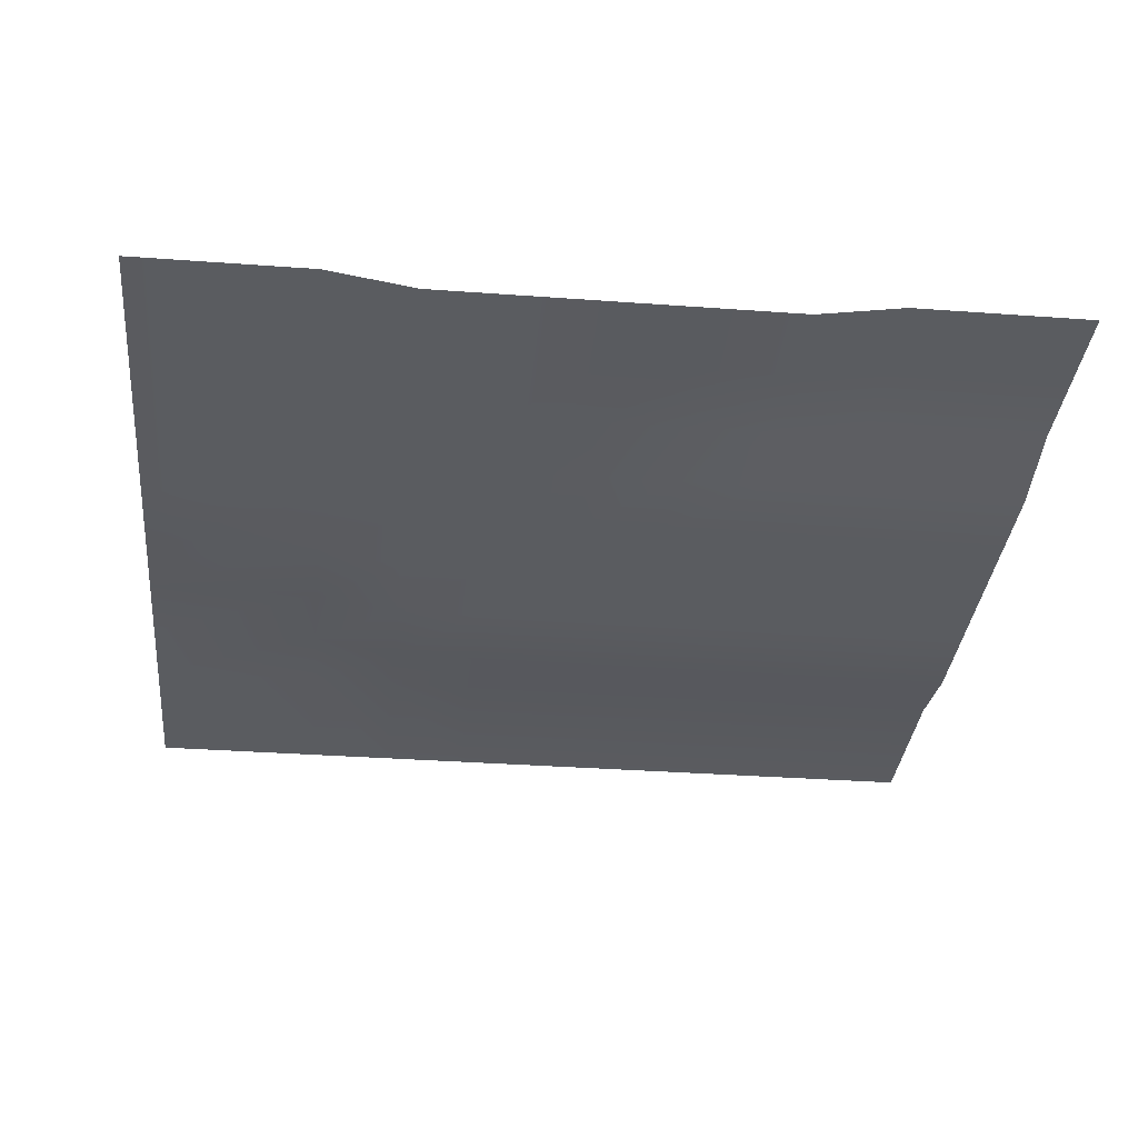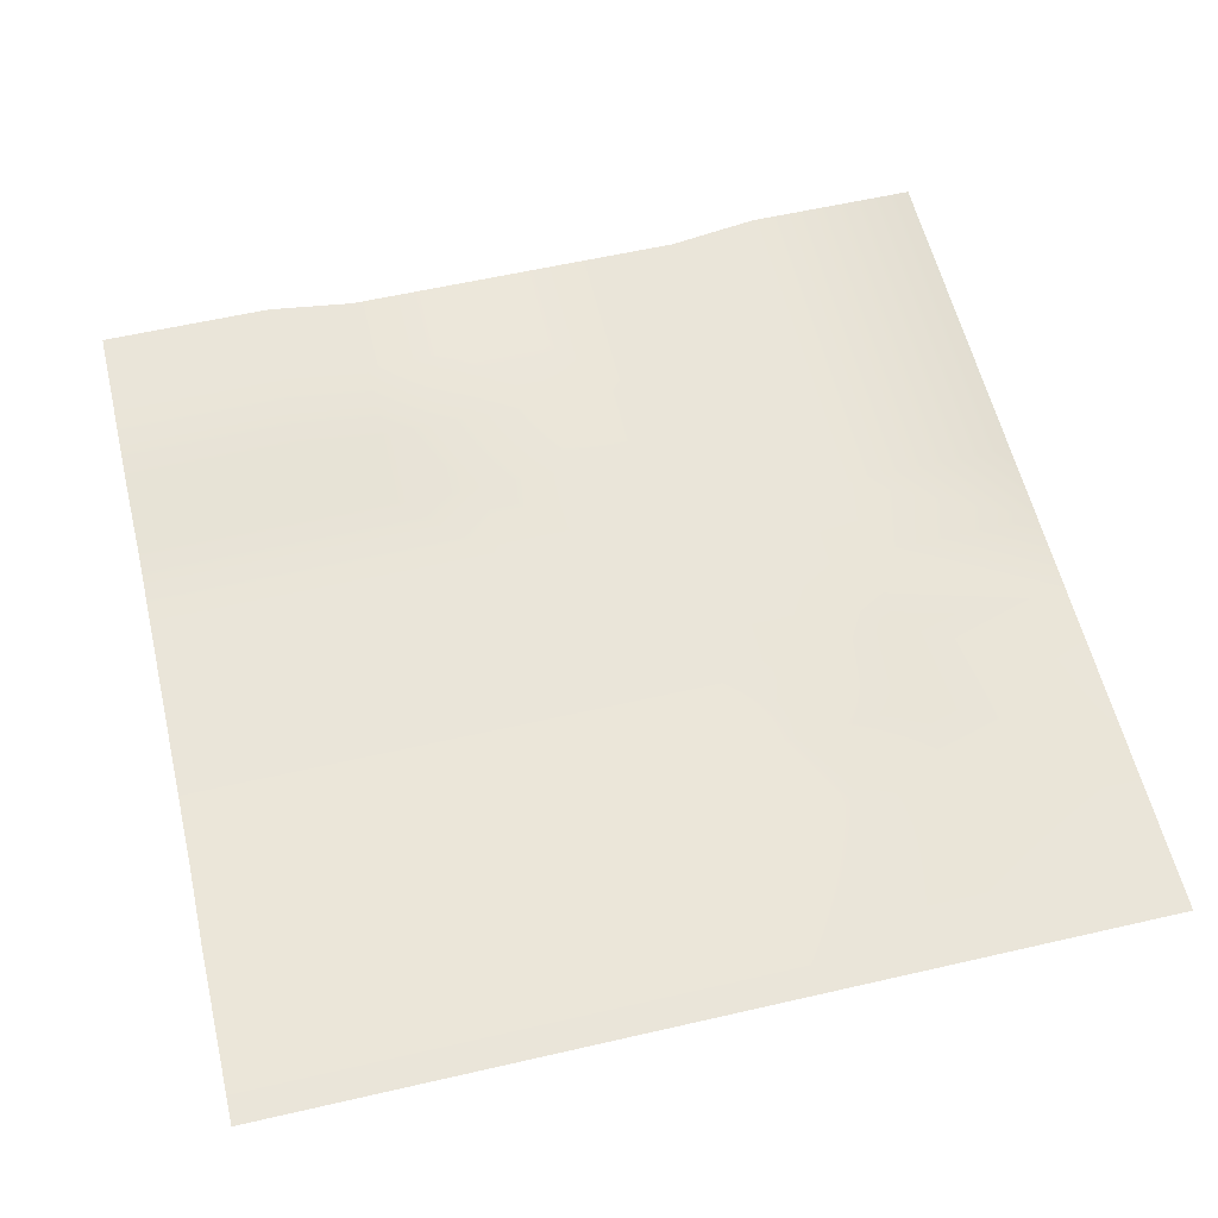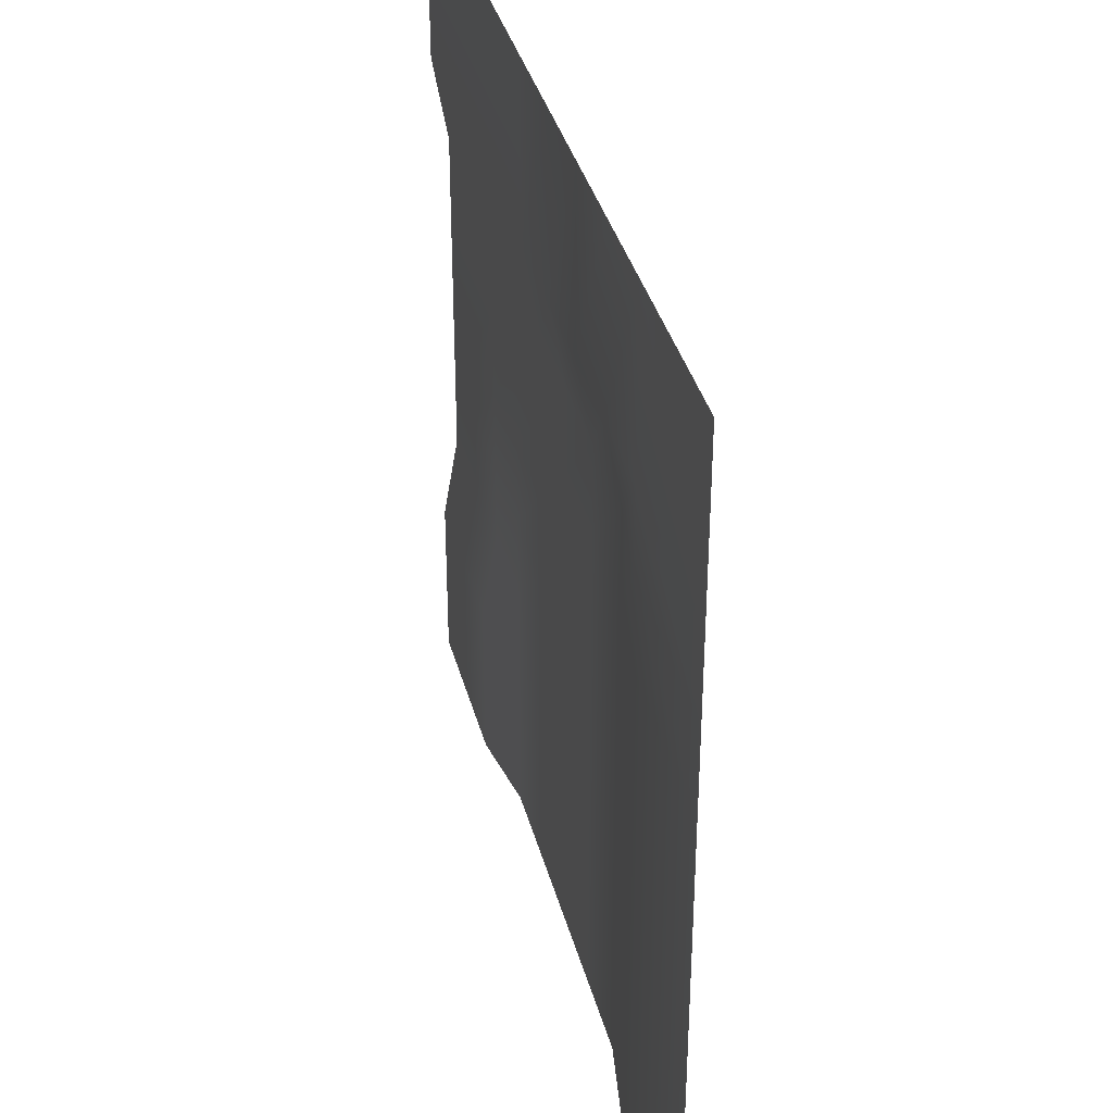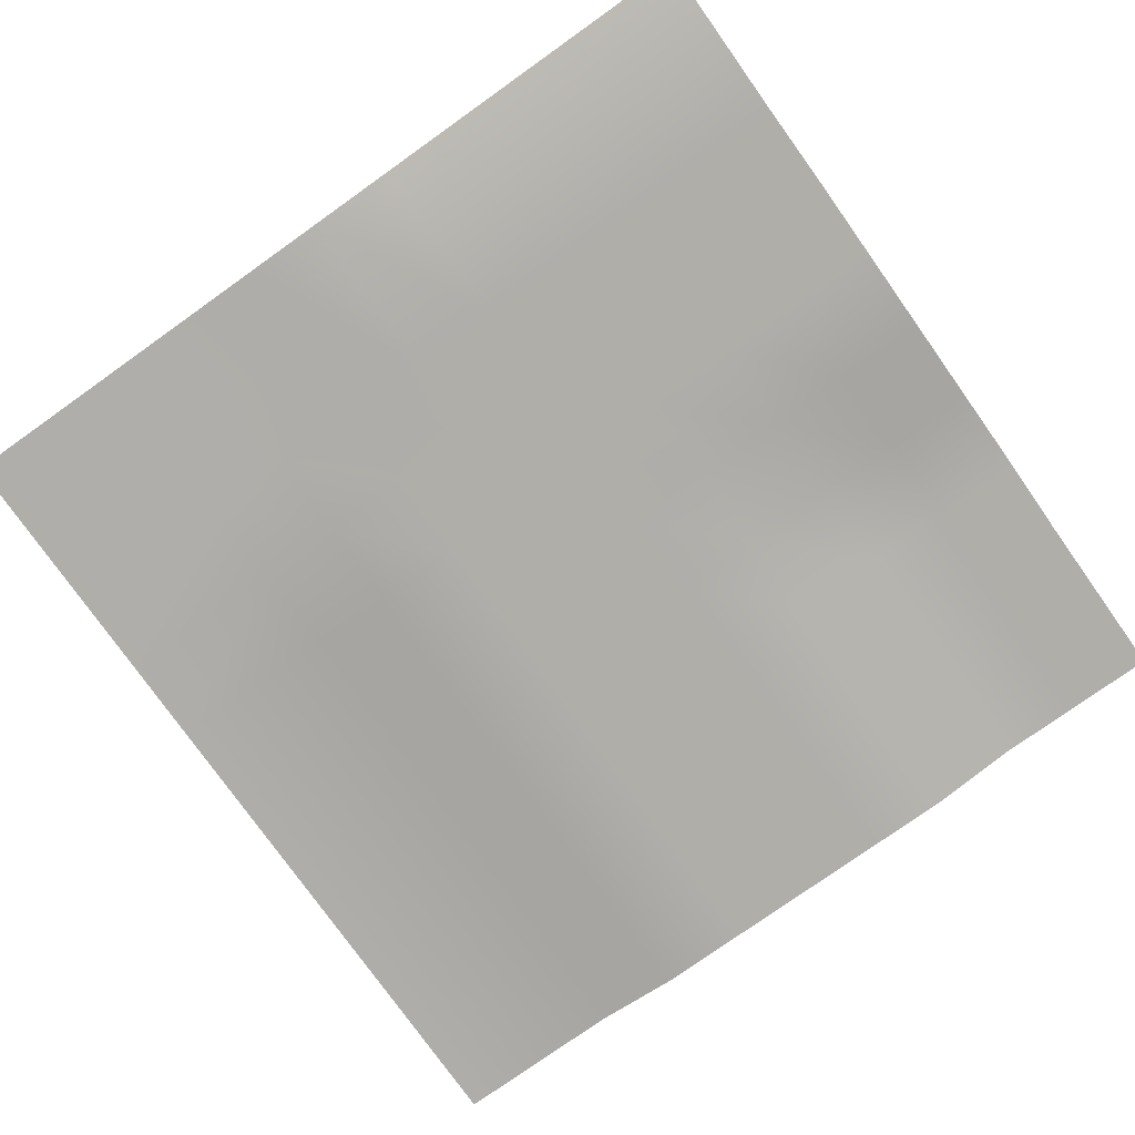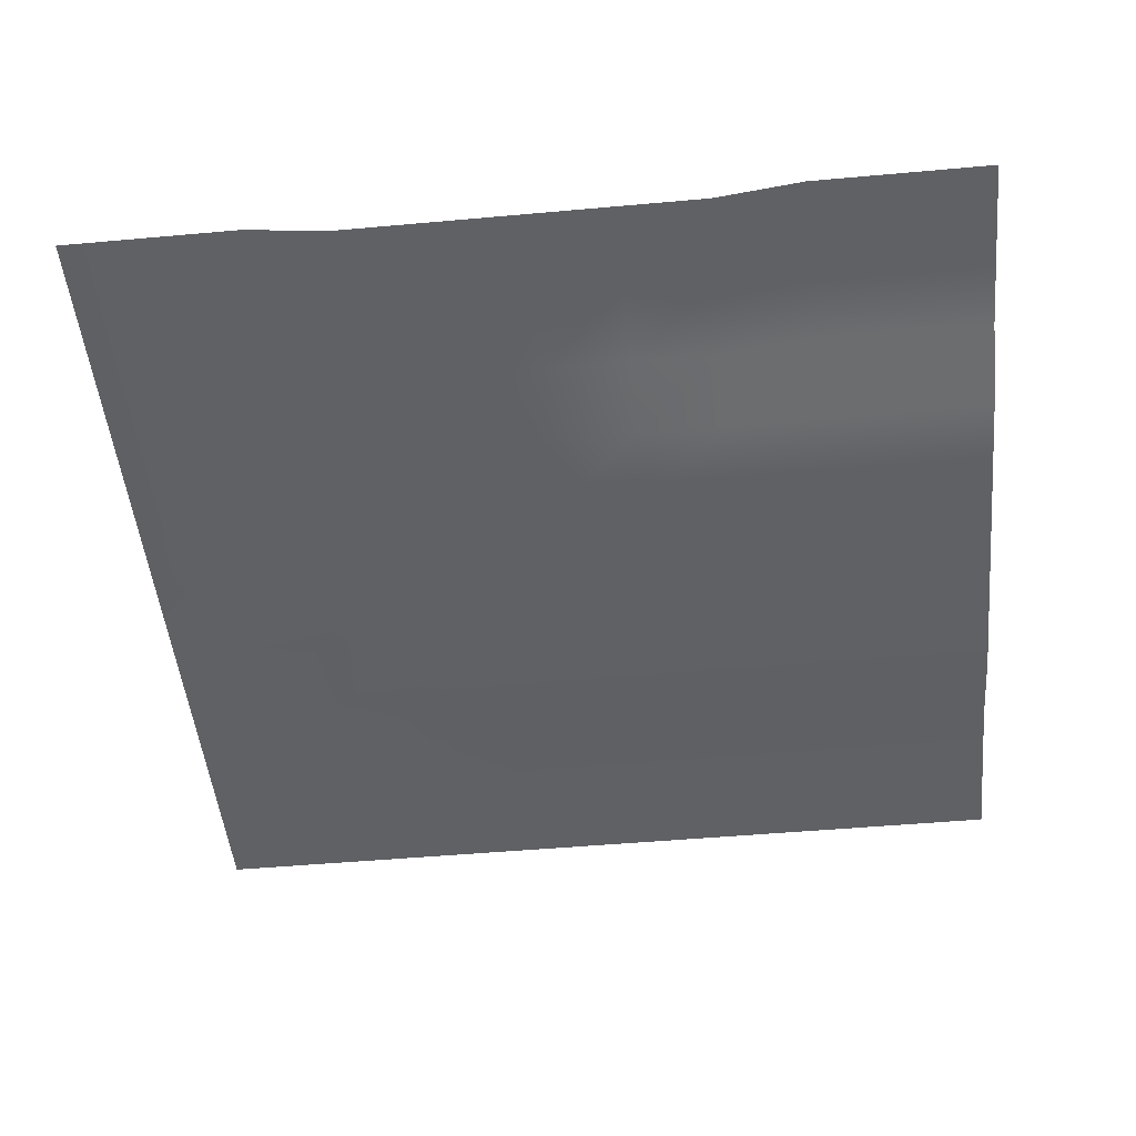
<metadata>
{"format":"obj","ext":"obj","renderer":"f3d","projection":"perspective","resolution":1024,"background":"white","views":[{"elev":-33.8,"azim":84.3,"up":"+Y"},{"elev":58.3,"azim":-103.4,"up":"+Y"},{"elev":37.3,"azim":-104.5,"up":"+Z"},{"elev":-77.5,"azim":35.4,"up":"+Y"},{"elev":-49.1,"azim":95.7,"up":"+Y"}]}
</metadata>
<code>
g default
v -3 0.1031 3
v -1.8 0.1031 3
v -1.2 0.1031 3
v -0.6 0.1031 3
v 0 0.1031 3
v 0.6 0.1031 3
v 1.2 0.1031 3
v 1.8 0.1031 3
v 2.4 0.1031 3
v 3 0.1031 3
v -3 0.1031 1.8
v -1.8 0.1031 1.8
v -1.2 0.1031 1.8
v -0.6 0.1031 1.8
v 0 0.1031 1.8
v 0.6 0.1031 1.8
v 1.2 0.1031 1.8
v 1.8 0.1031 1.8
v 2.4 0.1031 1.8
v 3 0.1031 1.8
v -3 0.1031 1.2
v -1.8 0.1031 1.2
v -1.2 0 1.2
v -0.6 0 1.2
v 0 0 1.2
v 0.6 0 1.2
v 1.2 0 1.2
v 1.8 0 1.2
v 2.4 0 1.2
v 3 0 1.2
v -3 0.1031 0.6
v -1.8 0.1031 0.6
v -1.2 0 0.6
v -0.6 0 0.6
v 0 0 0.6
v 0.6 0 0.6
v 1.2 0 0.6
v 1.8 0 0.6
v 2.4 0 0.6
v 3 0 0.6
v -3 0.1031 0
v -1.8 0.1031 0
v -1.2 0 0
v -0.6 0 0
v 0 0 0
v 0.6 0 0
v 1.2 0 0
v 1.8 0 0
v 2.4 0 0
v 3 0 0
v -3 0.1031 -0.6
v -1.8 0.1031 -0.6
v -1.2 0 -0.6
v -0.6 0 -0.6
v 0 0 -0.6
v 0.6 0 -0.6
v 1.2 0 -0.6
v 1.8 0 -0.6
v 2.4 0 -0.6
v 3 0 -0.6
v -3 0.1031 -1.2
v -1.8 0.1031 -1.2
v -1.2 0 -1.2
v -0.6 0 -1.2
v 0 0 -1.2
v 0.6 0 -1.2
v 1.2 0 -1.2
v 1.8 0 -1.2
v 2.4 0 -1.2
v 3 0 -1.2
v -3 0.1031 -1.8
v -1.8 0.1031 -1.8
v -1.2 0 -1.8
v -0.6 0 -1.8
v 0 0 -1.8
v 0.6 0 -1.8
v 1.2 0 -1.8
v 1.8 0.1031 -1.8
v 2.4 0.1031 -1.8
v 3 0.1031 -1.8
v -3 0.1031 -2.4
v -1.8 0.1031 -2.4
v -1.2 0 -2.4
v -0.6 0 -2.4
v 0 0 -2.4
v 0.6 0 -2.4
v 1.2 0 -2.4
v 1.8 0.1031 -2.4
v 2.4 0.1031 -2.4
v 3 0.1031 -2.4
v -3 0.1031 -3
v -1.8 0.1031 -3
v -1.2 0 -3
v -0.6 0 -3
v 0 0 -3
v 0.6 0 -3
v 1.2 0 -3
v 1.8 0.1031 -3
v 2.4 0.1031 -3
v 3 0.1031 -3
g ground_lftCurvePath_geo
f 11 1 2 12
f 2 3 13 12
f 3 4 14 13
f 4 5 15 14
f 5 6 16 15
f 6 7 17 16
f 7 8 18 17
f 8 9 19 18
f 9 10 20 19
f 21 11 12 22
f 12 13 23 22
f 13 14 24 23
f 14 15 25 24
f 15 16 26 25
f 16 17 27 26
f 17 18 28 27
f 18 19 29 28
f 19 20 30 29
f 31 21 22 32
f 22 23 33 32
f 23 24 34 33
f 24 25 35 34
f 25 26 36 35
f 26 27 37 36
f 27 28 38 37
f 28 29 39 38
f 29 30 40 39
f 41 31 32 42
f 32 33 43 42
f 33 34 44 43
f 34 35 45 44
f 35 36 46 45
f 36 37 47 46
f 37 38 48 47
f 38 39 49 48
f 39 40 50 49
f 51 41 42 52
f 42 43 53 52
f 43 44 54 53
f 44 45 55 54
f 45 46 56 55
f 46 47 57 56
f 47 48 58 57
f 48 49 59 58
f 49 50 60 59
f 61 51 52 62
f 52 53 63 62
f 53 54 64 63
f 54 55 65 64
f 55 56 66 65
f 56 57 67 66
f 57 58 68 67
f 58 59 69 68
f 59 60 70 69
f 71 61 62 72
f 62 63 73 72
f 63 64 74 73
f 64 65 75 74
f 65 66 76 75
f 66 67 77 76
f 67 68 78 77
f 68 69 79 78
f 69 70 80 79
f 81 71 72 82
f 72 73 83 82
f 73 74 84 83
f 74 75 85 84
f 75 76 86 85
f 76 77 87 86
f 77 78 88 87
f 78 79 89 88
f 79 80 90 89
f 92 91 81 82
f 82 83 93 92
f 83 84 94 93
f 84 85 95 94
f 85 86 96 95
f 86 87 97 96
f 87 88 98 97
f 88 89 99 98
f 89 90 100 99

</code>
